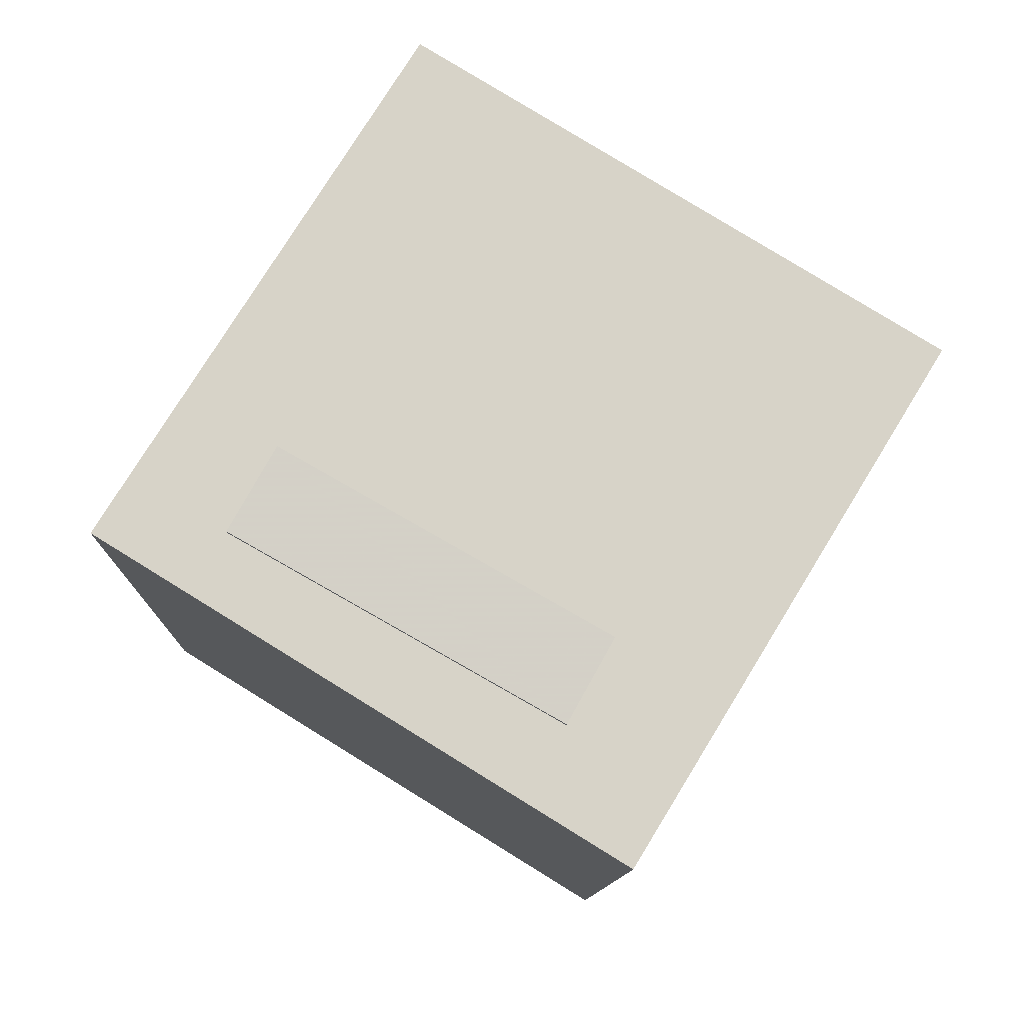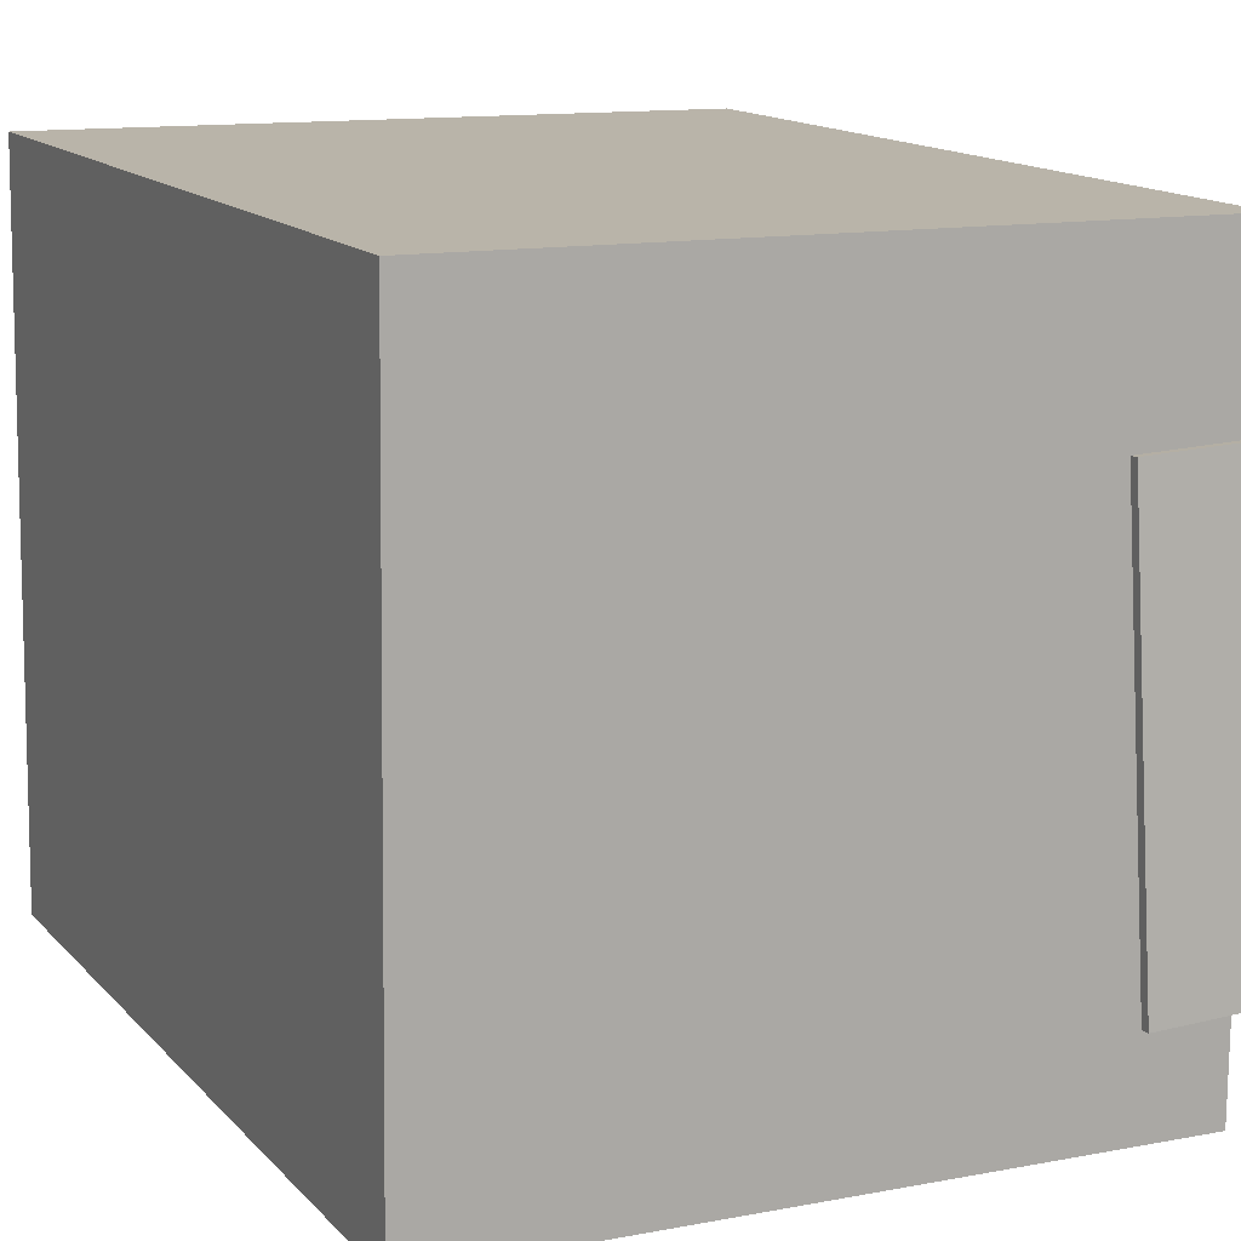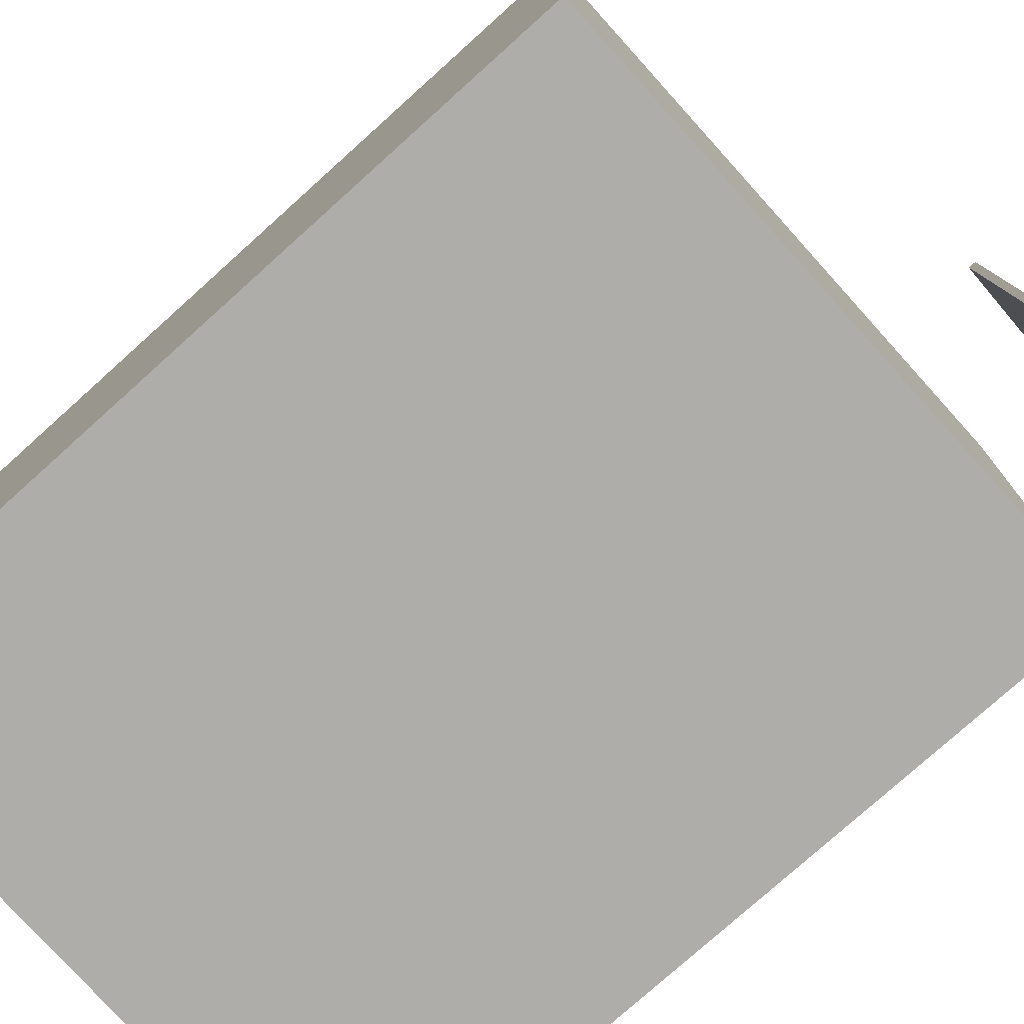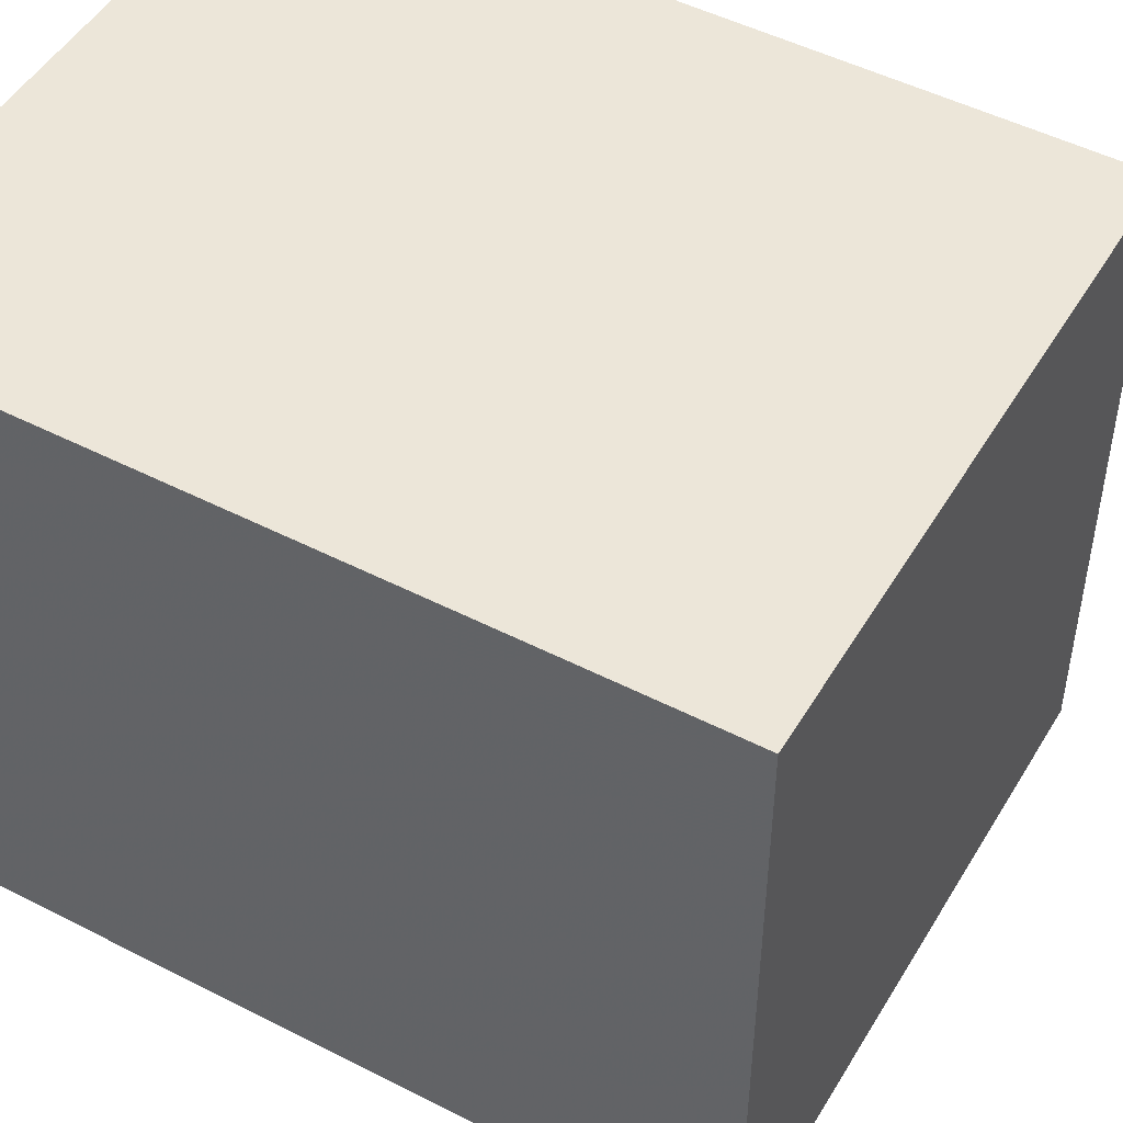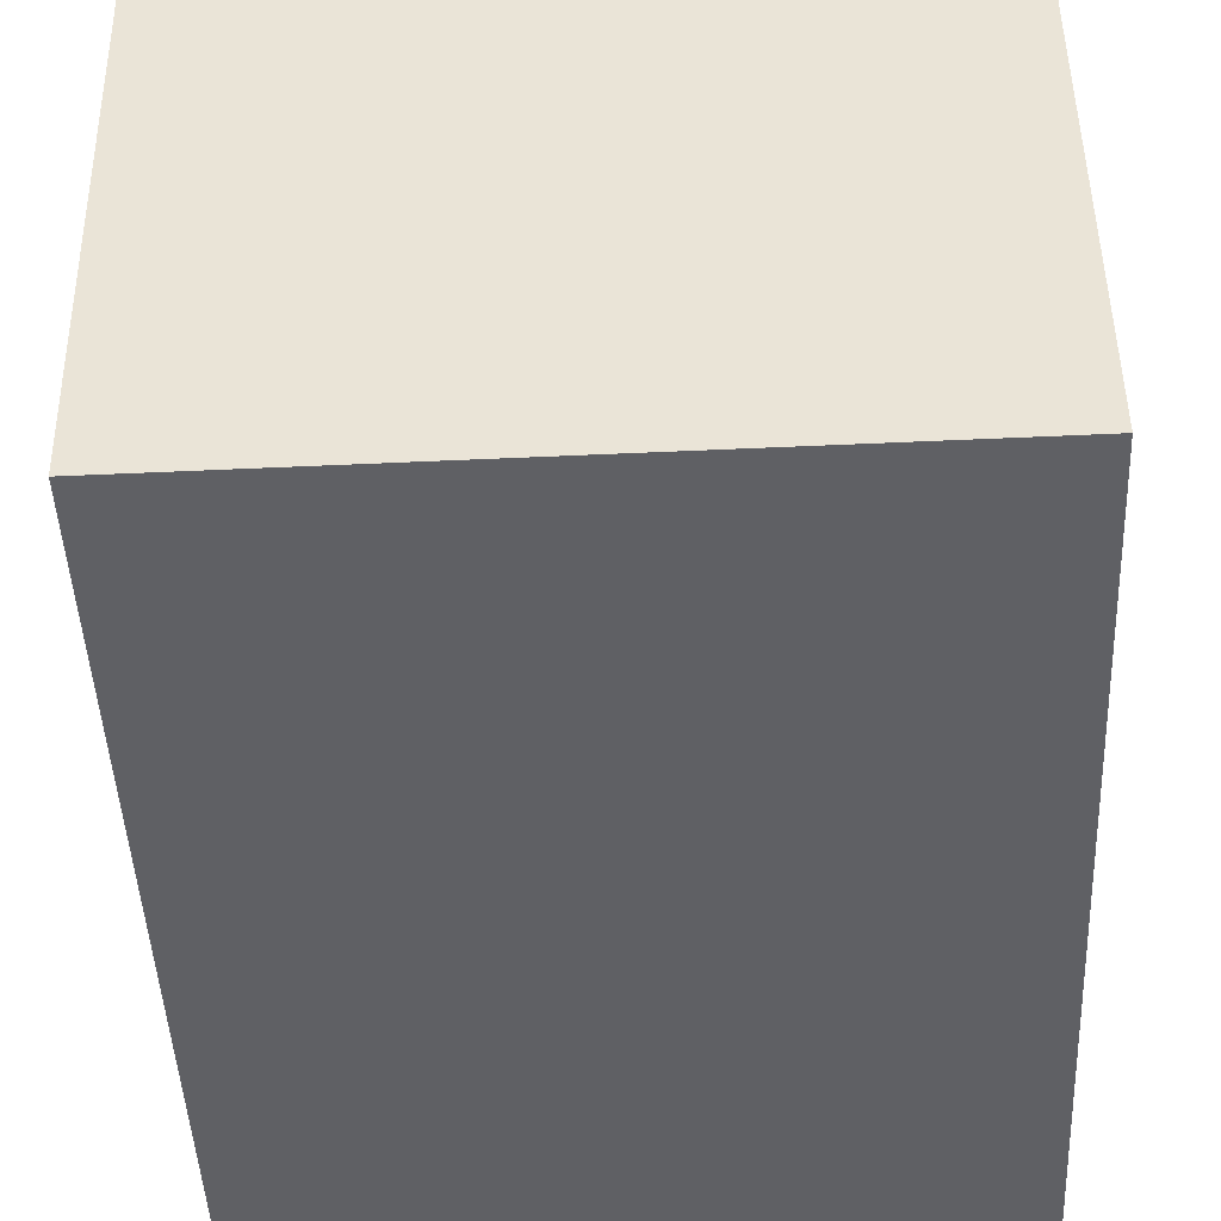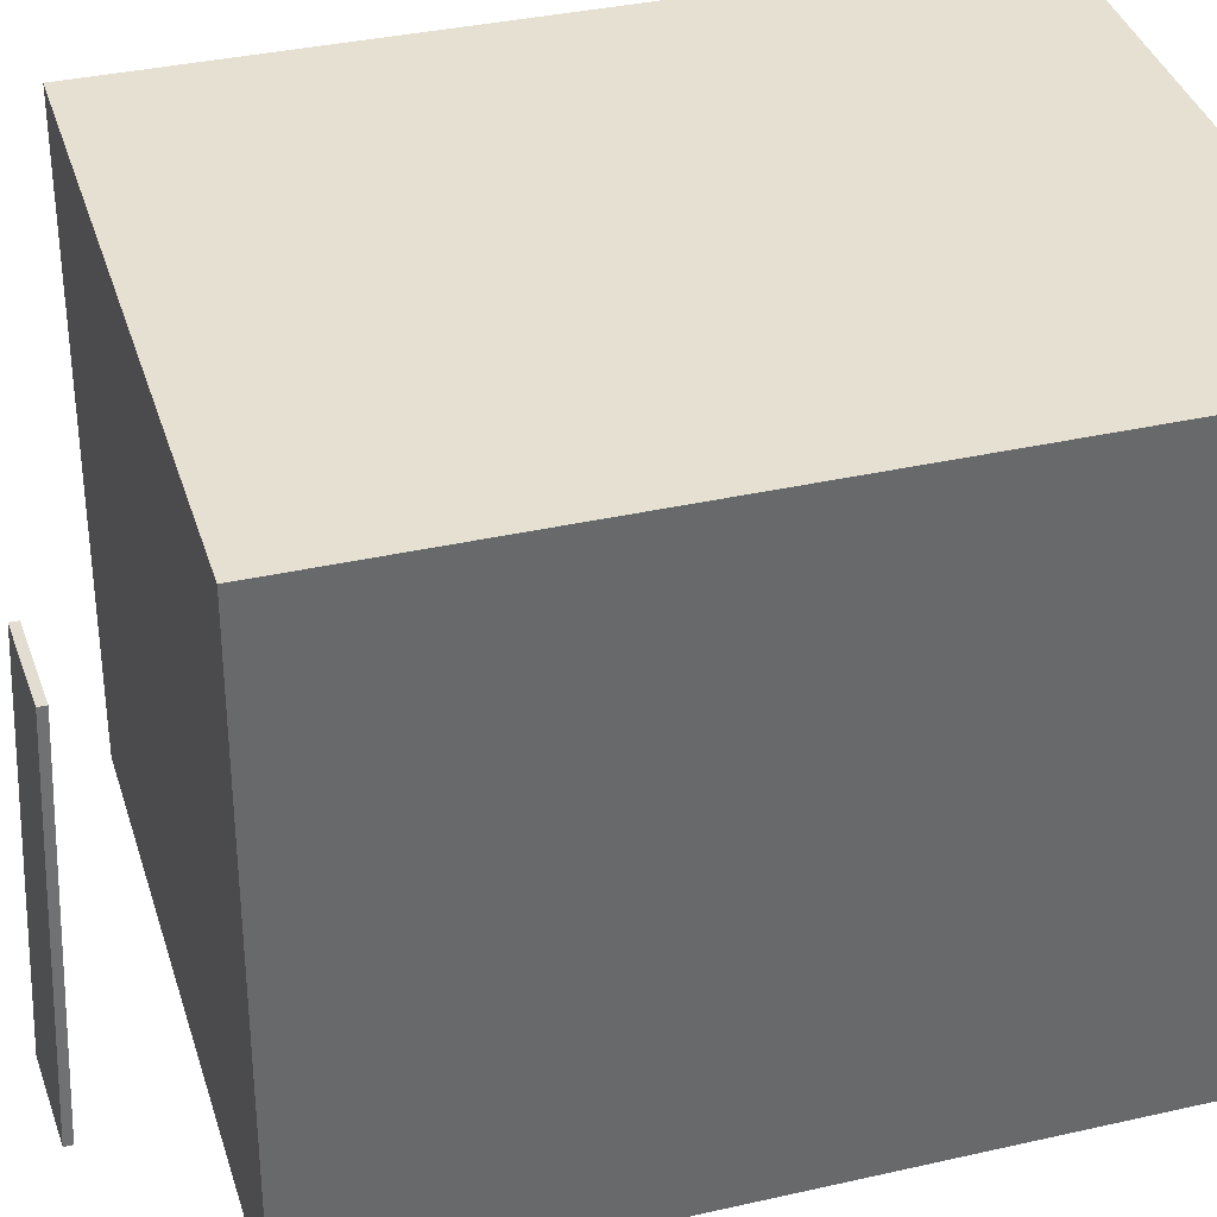
<metadata>
{"format":"obj","ext":"obj","renderer":"f3d","projection":"perspective","resolution":1024,"background":"white","views":[{"elev":79.7,"azim":-59.2,"up":"+Y"},{"elev":13.9,"azim":152.6,"up":"+Z"},{"elev":-76.6,"azim":129.6,"up":"+Z"},{"elev":49.7,"azim":117.3,"up":"+Z"},{"elev":-44.4,"azim":0.0,"up":"+Z"},{"elev":37.0,"azim":-109.1,"up":"+Z"}]}
</metadata>
<code>
v -0.1349 0.4292 -0.1636
v -0.1259 0.4101 0.1818
v -0.135 0.4219 -0.164
v -0.126 0.4028 0.1814
v -0.2236 0.4303 -0.1612
v -0.2147 0.4112 0.1842
v -0.2237 0.423 -0.1616
v -0.2148 0.4039 0.1838
f 1.0 7.0 5.0
f 1.0 3.0 7.0
f 1.0 4.0 3.0
f 1.0 2.0 4.0
f 3.0 8.0 7.0
f 3.0 4.0 8.0
f 5.0 7.0 8.0
f 5.0 8.0 6.0
f 1.0 5.0 6.0
f 1.0 6.0 2.0
f 2.0 6.0 8.0
f 2.0 8.0 4.0
v -0.3125 -0.4233 -0.2973
v -0.3207 -0.4265 0.2973
v -0.2812 0.3171 -0.2928
v -0.2894 0.3139 0.3018
v 0.269 -0.4479 -0.2893
v 0.2608 -0.4511 0.3052
v 0.3003 0.2925 -0.2849
v 0.2921 0.2893 0.3097
f 9.0 15.0 13.0
f 9.0 11.0 15.0
f 9.0 12.0 11.0
f 9.0 10.0 12.0
f 11.0 16.0 15.0
f 11.0 12.0 16.0
f 13.0 15.0 16.0
f 13.0 16.0 14.0
f 9.0 13.0 14.0
f 9.0 14.0 10.0
f 10.0 14.0 16.0
f 10.0 16.0 12.0

</code>
